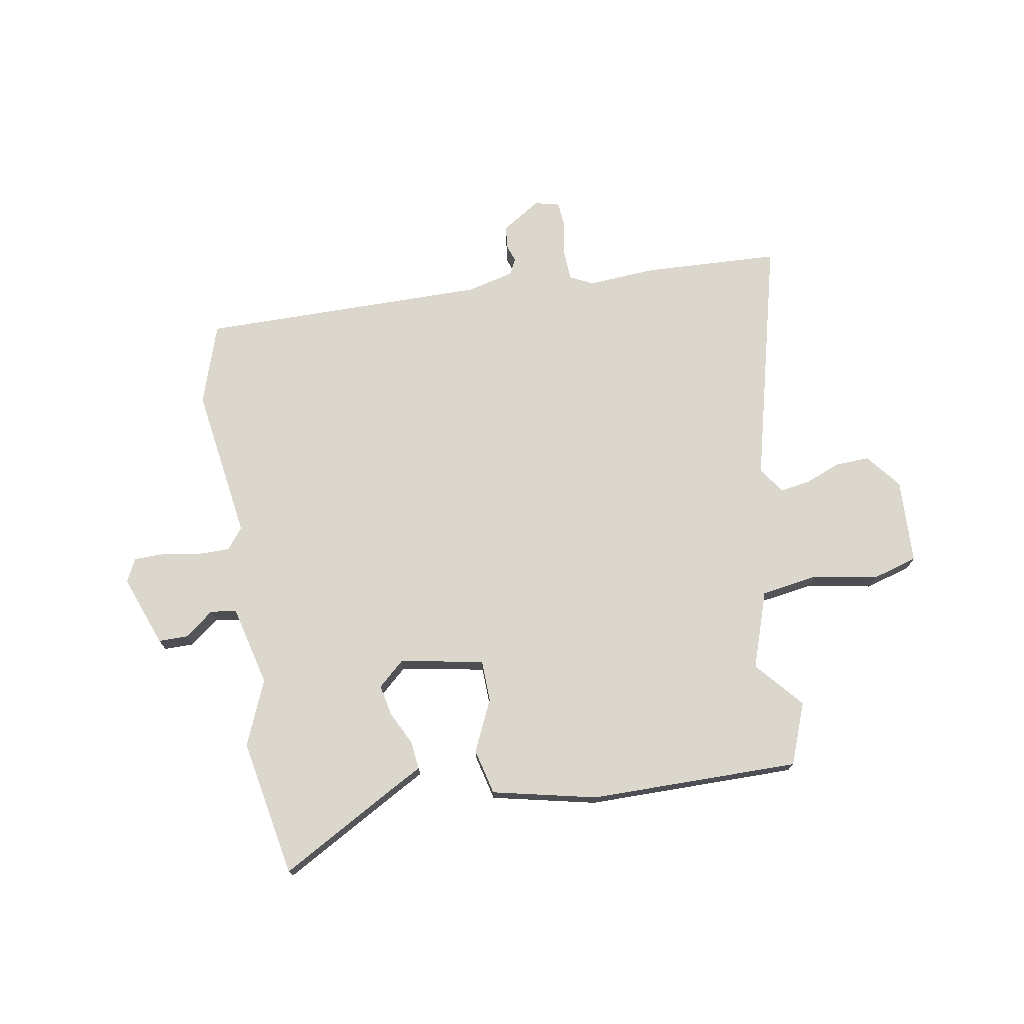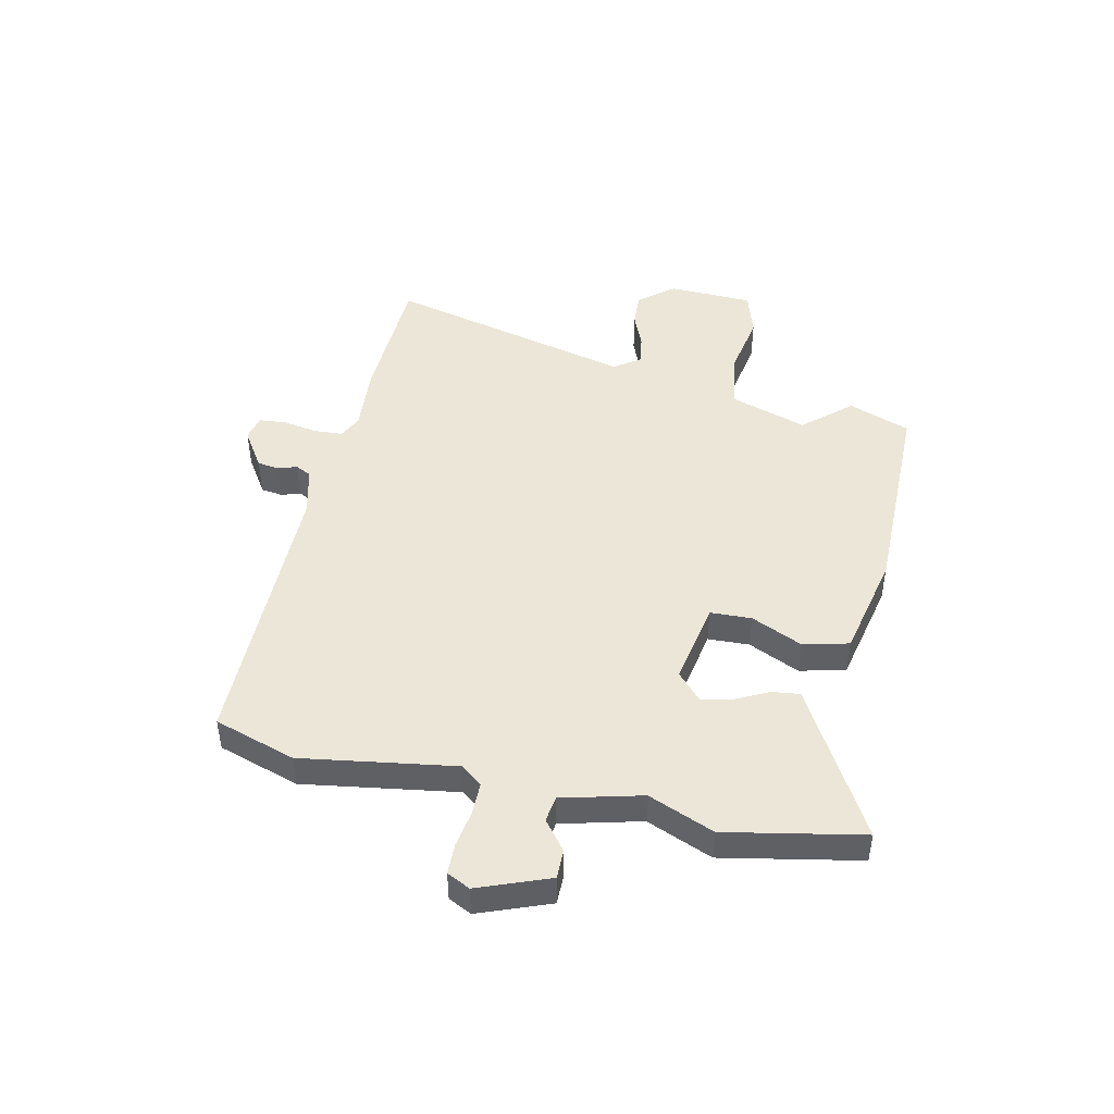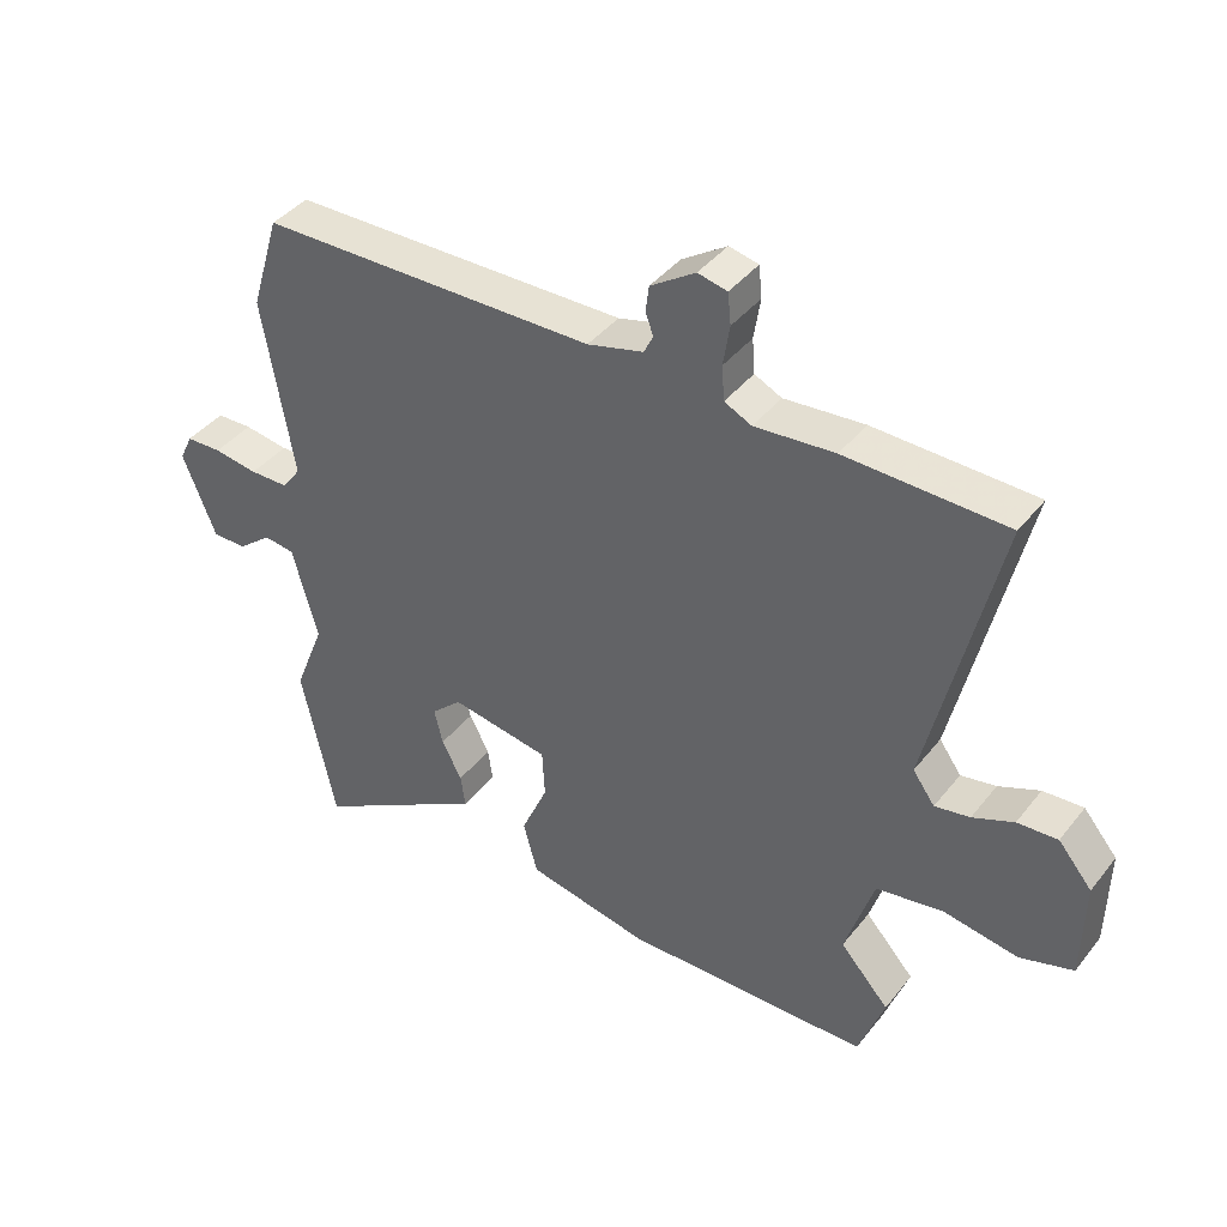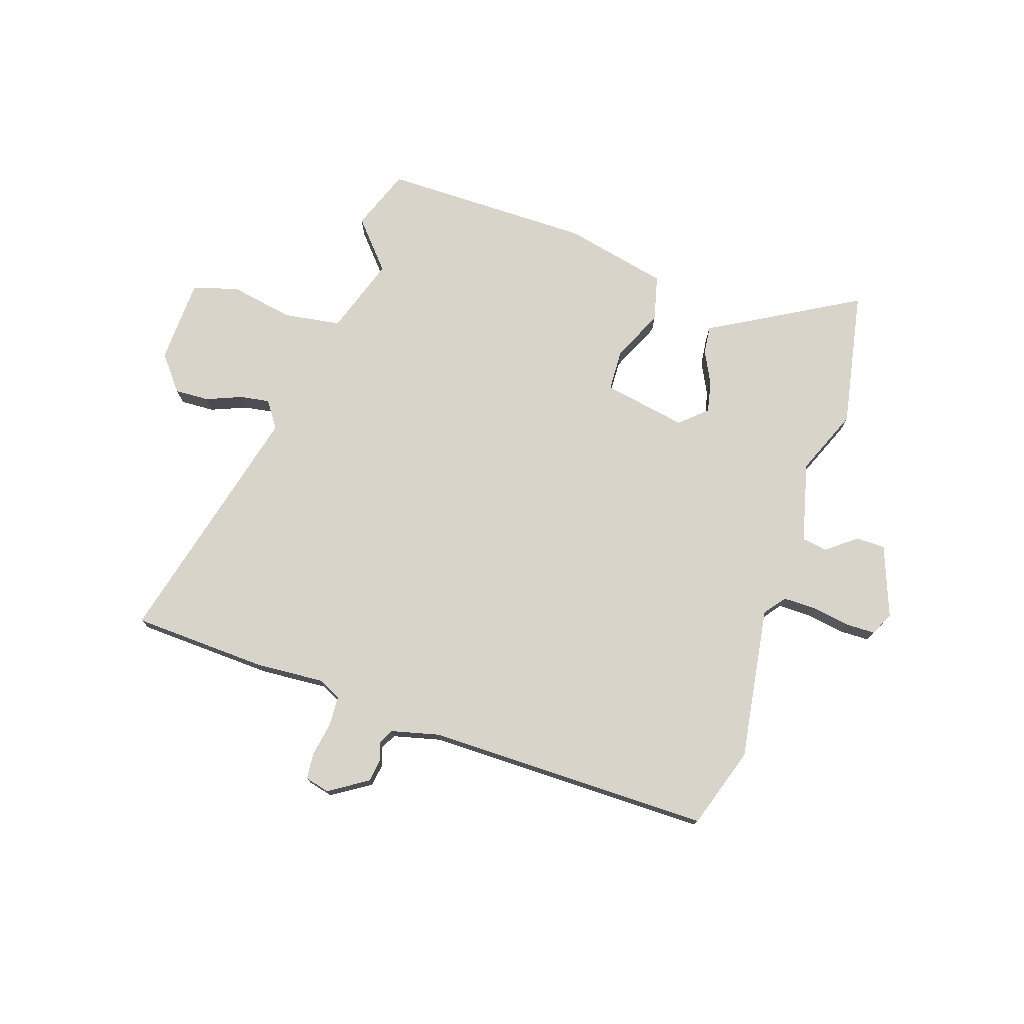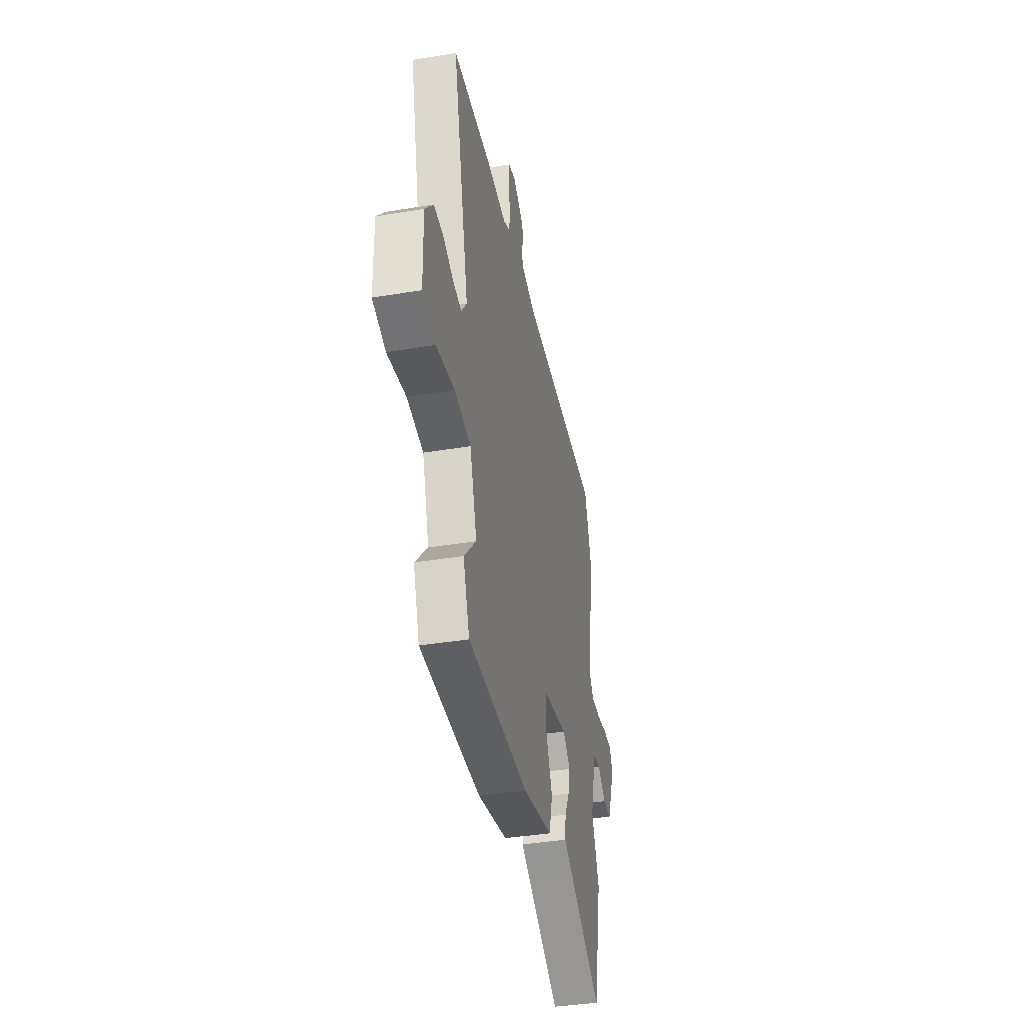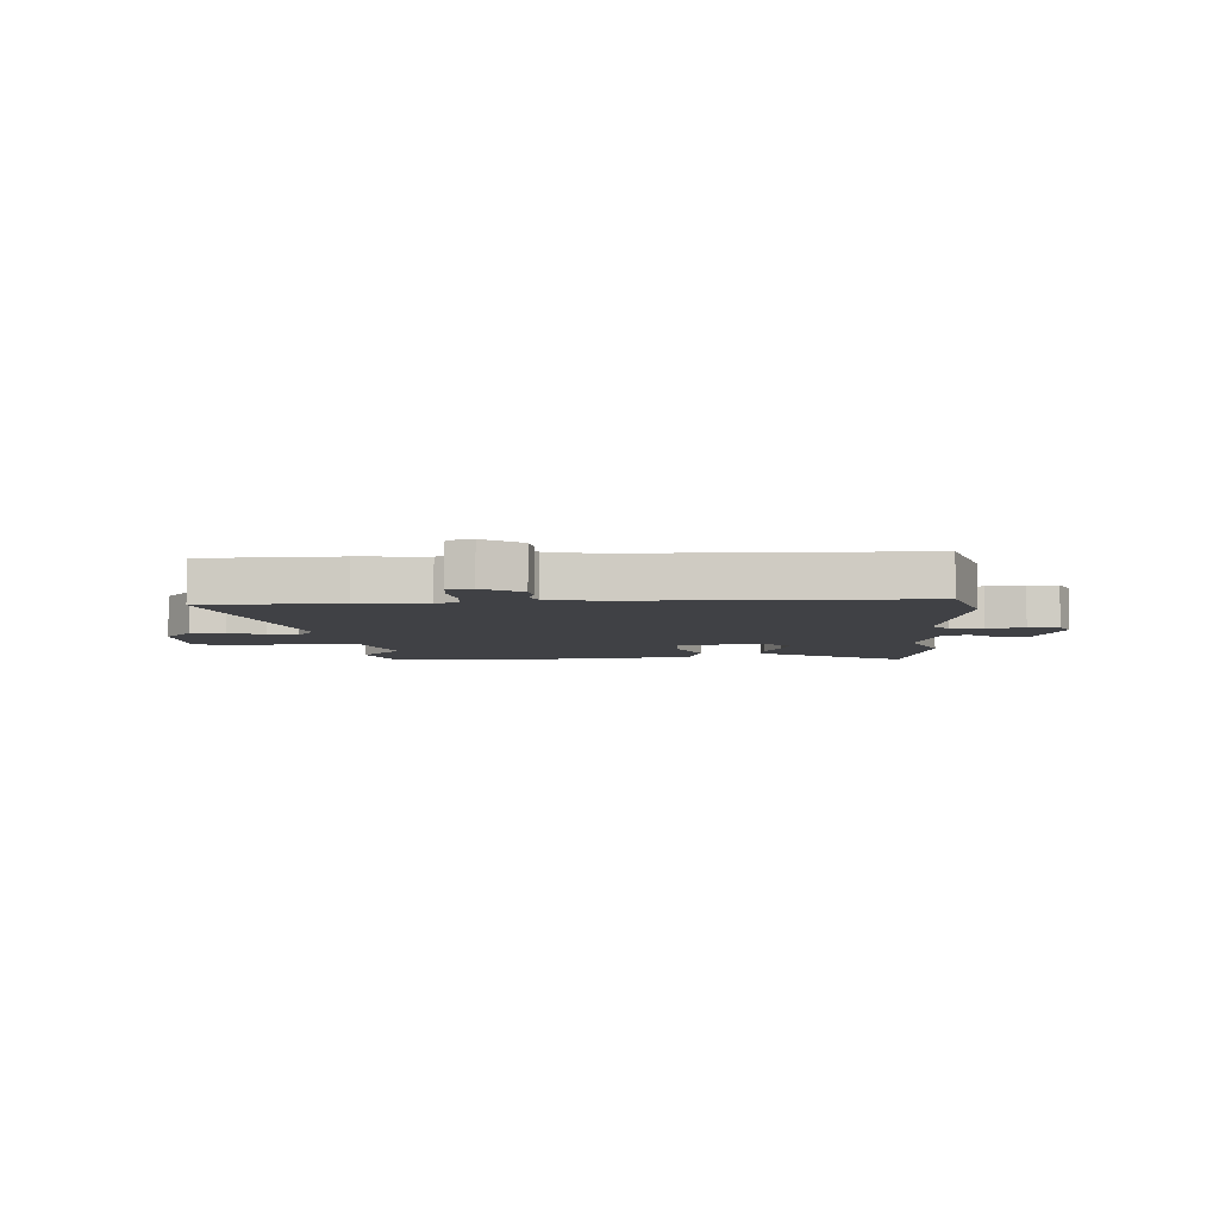
<metadata>
{"format":"obj","ext":"obj","renderer":"f3d","projection":"perspective","resolution":1024,"background":"white","views":[{"elev":73.3,"azim":171.5,"up":"+Y"},{"elev":46.3,"azim":103.2,"up":"+Y"},{"elev":41.0,"azim":-145.4,"up":"+Z"},{"elev":75.5,"azim":19.4,"up":"+Y"},{"elev":-38.8,"azim":-78.2,"up":"+Z"},{"elev":-5.8,"azim":3.7,"up":"+Y"}]}
</metadata>
<code>
v 0.532 0.07 -0.348
v 0.48 0.07 -0.595
v 0.272 0.07 -0.472
v 0.215 0.07 -0.439
v 0.222 0.07 -0.388
v 0.253 0.07 -0.329
v 0.266 0.07 -0.273
v 0.219 0.07 -0.229
v 0.067 0.07 -0.254
v 0.063 0.07 -0.329
v 0.104 0.07 -0.423
v 0.082 0.07 -0.505
v -0.107 0.07 -0.543
v -0.487 0.07 -0.536
v -0.527 0.07 -0.424
v -0.451 0.07 -0.34
v -0.495 0.07 -0.2
v -0.598 0.07 -0.182
v -0.714 0.07 -0.201
v -0.796 0.07 -0.175
v -0.799 0.07 -0.021
v -0.747 0.07 0.041
v -0.685 0.07 0.037
v -0.622 0.07 0.01
v -0.568 0.07 0
v -0.534 0.07 0.047
v -0.638 0.07 0.497
v -0.391 0.07 0.503
v -0.268 0.07 0.492
v -0.226 0.07 0.512
v -0.222 0.07 0.565
v -0.232 0.07 0.628
v -0.227 0.07 0.676
v -0.182 0.07 0.686
v -0.113 0.07 0.64
v -0.108 0.07 0.6
v -0.12 0.07 0.567
v -0.106 0.07 0.538
v -0.02 0.07 0.515
v 0.498 0.07 0.506
v 0.543 0.07 0.358
v 0.496 0.07 0.081
v 0.525 0.07 0.042
v 0.584 0.07 0.041
v 0.652 0.07 0.051
v 0.707 0.07 0.049
v 0.727 0.07 0.007
v 0.676 0.07 -0.121
v 0.623 0.07 -0.12
v 0.571 0.07 -0.078
v 0.524 0.07 -0.084
v 0.485 0.07 -0.228
v 0.532 0 -0.348
v 0.48 0 -0.595
v 0.272 0 -0.472
v 0.215 0 -0.439
v 0.222 0 -0.388
v 0.253 0 -0.329
v 0.266 0 -0.273
v 0.219 0 -0.229
v 0.067 0 -0.254
v 0.063 0 -0.329
v 0.104 0 -0.423
v 0.082 0 -0.505
v -0.107 0 -0.543
v -0.487 0 -0.536
v -0.527 0 -0.424
v -0.451 0 -0.34
v -0.495 0 -0.2
v -0.598 0 -0.182
v -0.714 0 -0.201
v -0.796 0 -0.175
v -0.799 0 -0.021
v -0.747 0 0.041
v -0.685 0 0.037
v -0.622 0 0.01
v -0.568 0 0
v -0.534 0 0.047
v -0.638 0 0.497
v -0.391 0 0.503
v -0.268 0 0.492
v -0.226 0 0.512
v -0.222 0 0.565
v -0.232 0 0.628
v -0.227 0 0.676
v -0.182 0 0.686
v -0.113 0 0.64
v -0.108 0 0.6
v -0.12 0 0.567
v -0.106 0 0.538
v -0.02 0 0.515
v 0.498 0 0.506
v 0.543 0 0.358
v 0.496 0 0.081
v 0.525 0 0.042
v 0.584 0 0.041
v 0.652 0 0.051
v 0.707 0 0.049
v 0.727 0 0.007
v 0.676 0 -0.121
v 0.623 0 -0.12
v 0.571 0 -0.078
v 0.524 0 -0.084
v 0.485 0 -0.228
f 48 49 50
f 47 48 50
f 46 47 50
f 45 46 50
f 44 45 50
f 43 44 50 51
f 42 43 51 52
f 39 40 41 42
f 38 39 42 52
f 35 36 37
f 34 35 37
f 33 34 37
f 32 33 37
f 31 32 37
f 30 31 37 38
f 38 52 1
f 30 38 1
f 29 30 1
f 26 27 28 29
f 22 23 24
f 21 22 24
f 20 21 24
f 19 20 24
f 18 19 24
f 17 18 24 25
f 14 15 16
f 13 14 16
f 12 13 16
f 11 12 16
f 10 11 16
f 9 10 16 17
f 17 25 26
f 9 17 26
f 8 9 26
f 3 4 5 6
f 3 6 7
f 2 3 7
f 1 2 7
f 29 1 7 8
f 8 26 29
f 102 101 100
f 102 100 99
f 102 99 98
f 102 98 97
f 102 97 96
f 103 102 96 95
f 104 103 95 94
f 94 93 92 91
f 104 94 91 90
f 89 88 87
f 89 87 86
f 89 86 85
f 89 85 84
f 89 84 83
f 90 89 83 82
f 53 104 90
f 53 90 82
f 53 82 81
f 81 80 79 78
f 76 75 74
f 76 74 73
f 76 73 72
f 76 72 71
f 76 71 70
f 77 76 70 69
f 68 67 66
f 68 66 65
f 68 65 64
f 68 64 63
f 68 63 62
f 69 68 62 61
f 78 77 69
f 78 69 61
f 78 61 60
f 58 57 56 55
f 59 58 55
f 59 55 54
f 59 54 53
f 60 59 53 81
f 81 78 60
f 1 53 54 2
f 2 54 55 3
f 3 55 56 4
f 4 56 57 5
f 5 57 58 6
f 6 58 59 7
f 7 59 60 8
f 8 60 61 9
f 9 61 62 10
f 10 62 63 11
f 11 63 64 12
f 12 64 65 13
f 13 65 66 14
f 14 66 67 15
f 15 67 68 16
f 16 68 69 17
f 17 69 70 18
f 18 70 71 19
f 19 71 72 20
f 20 72 73 21
f 21 73 74 22
f 22 74 75 23
f 23 75 76 24
f 24 76 77 25
f 25 77 78 26
f 26 78 79 27
f 27 79 80 28
f 28 80 81 29
f 29 81 82 30
f 30 82 83 31
f 31 83 84 32
f 32 84 85 33
f 33 85 86 34
f 34 86 87 35
f 35 87 88 36
f 36 88 89 37
f 37 89 90 38
f 38 90 91 39
f 39 91 92 40
f 40 92 93 41
f 41 93 94 42
f 42 94 95 43
f 43 95 96 44
f 44 96 97 45
f 45 97 98 46
f 46 98 99 47
f 47 99 100 48
f 48 100 101 49
f 49 101 102 50
f 50 102 103 51
f 51 103 104 52
f 52 104 53 1

</code>
